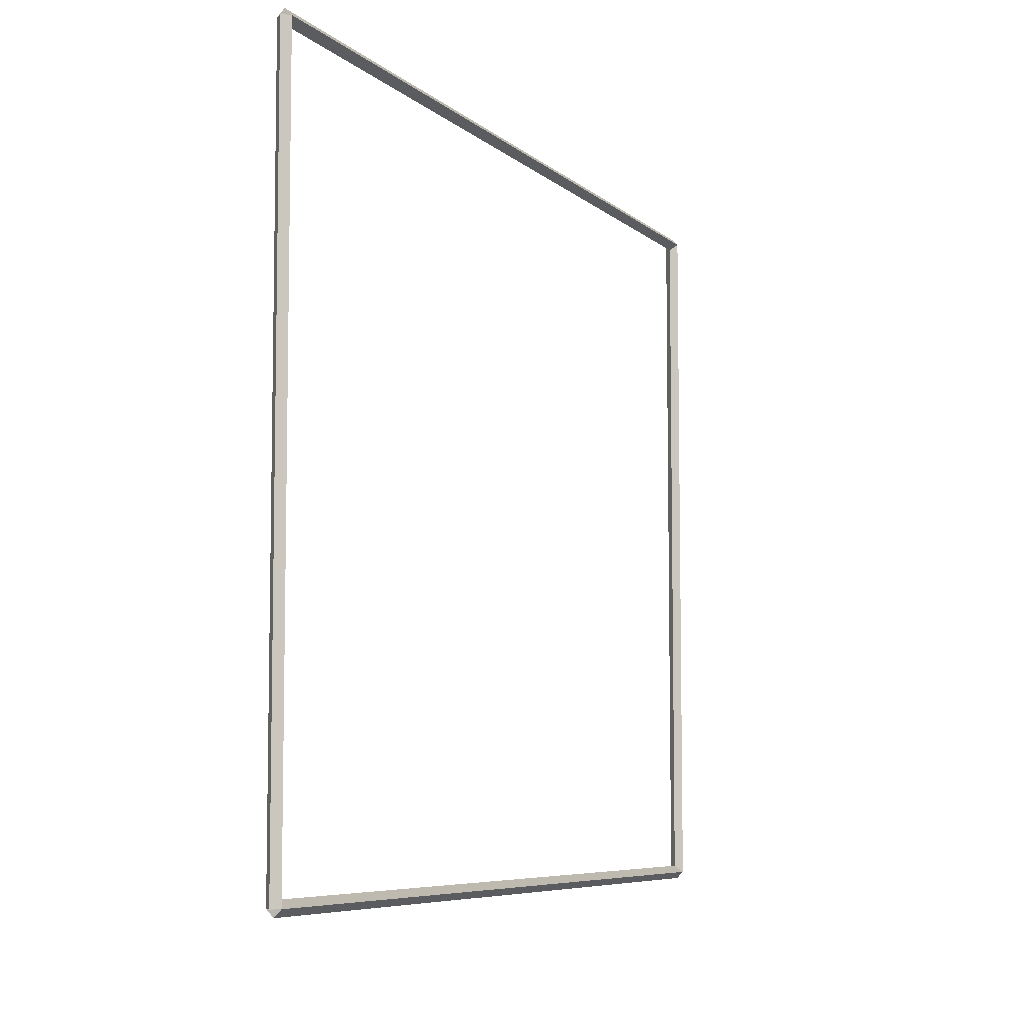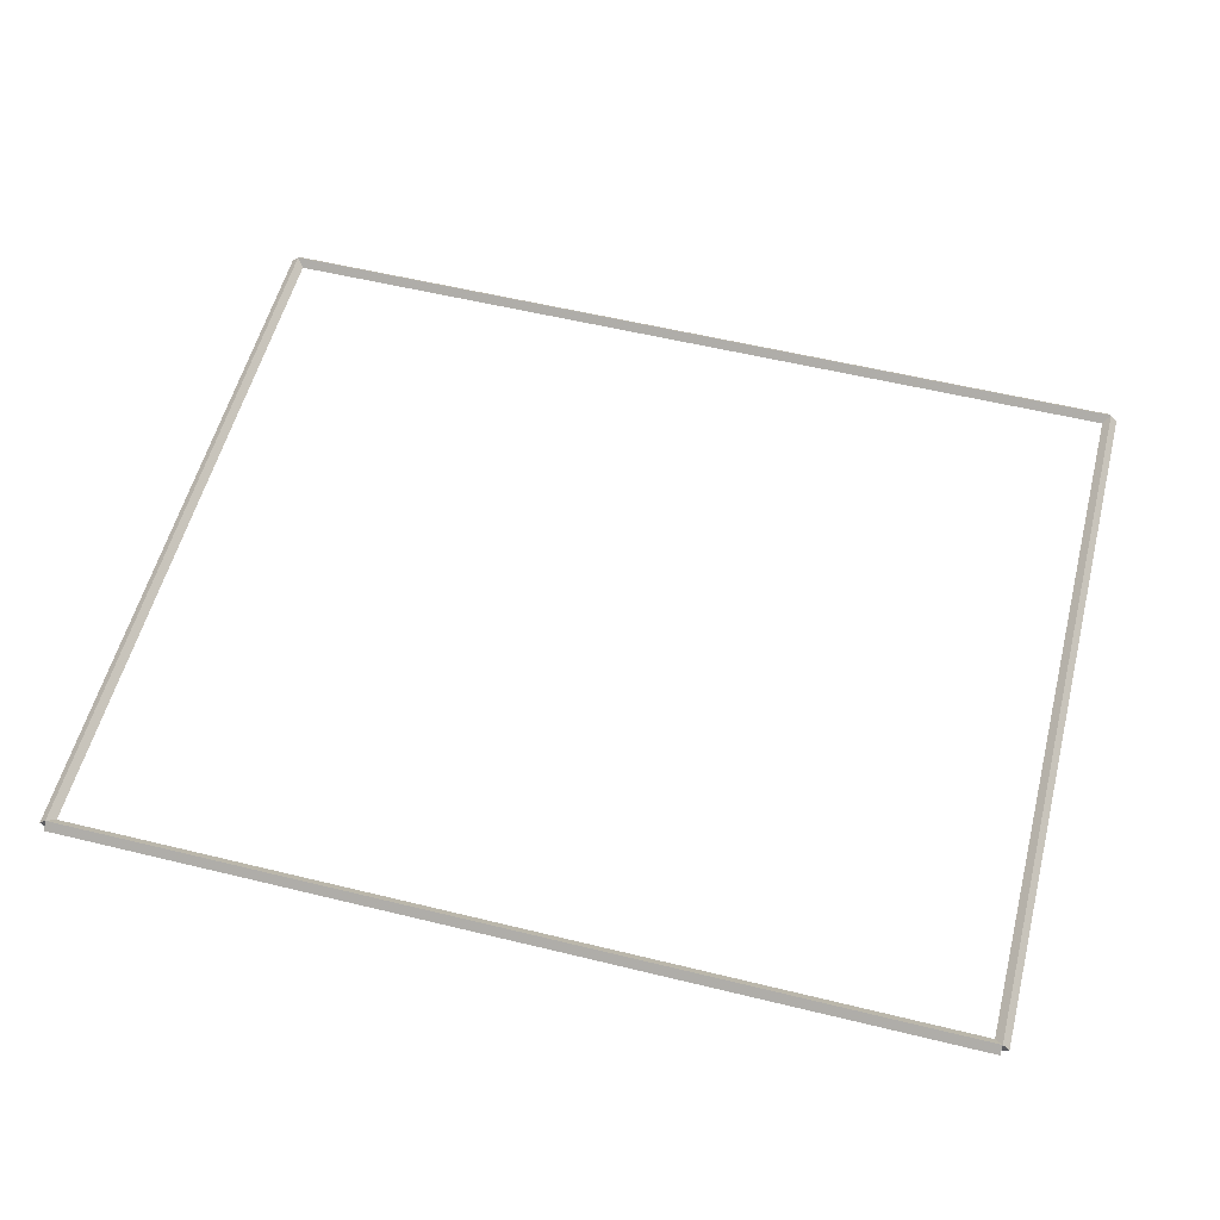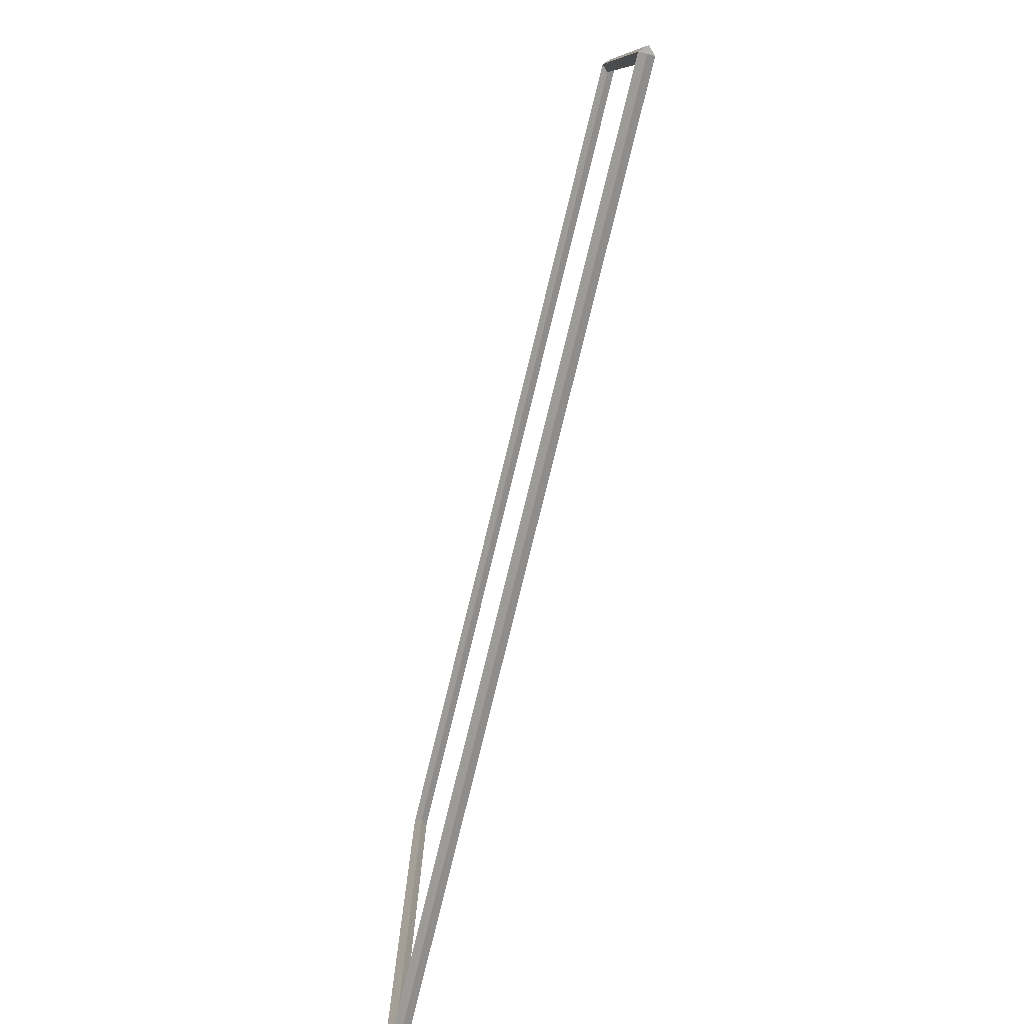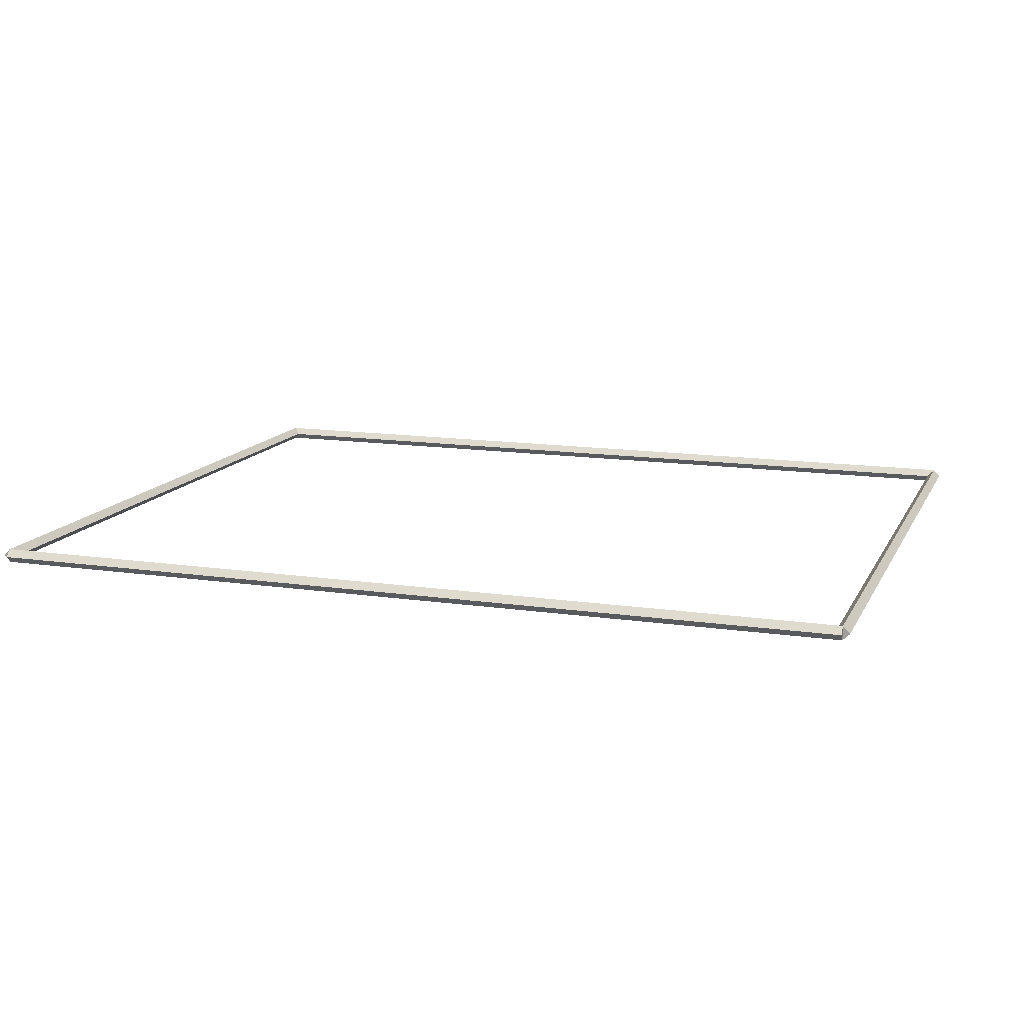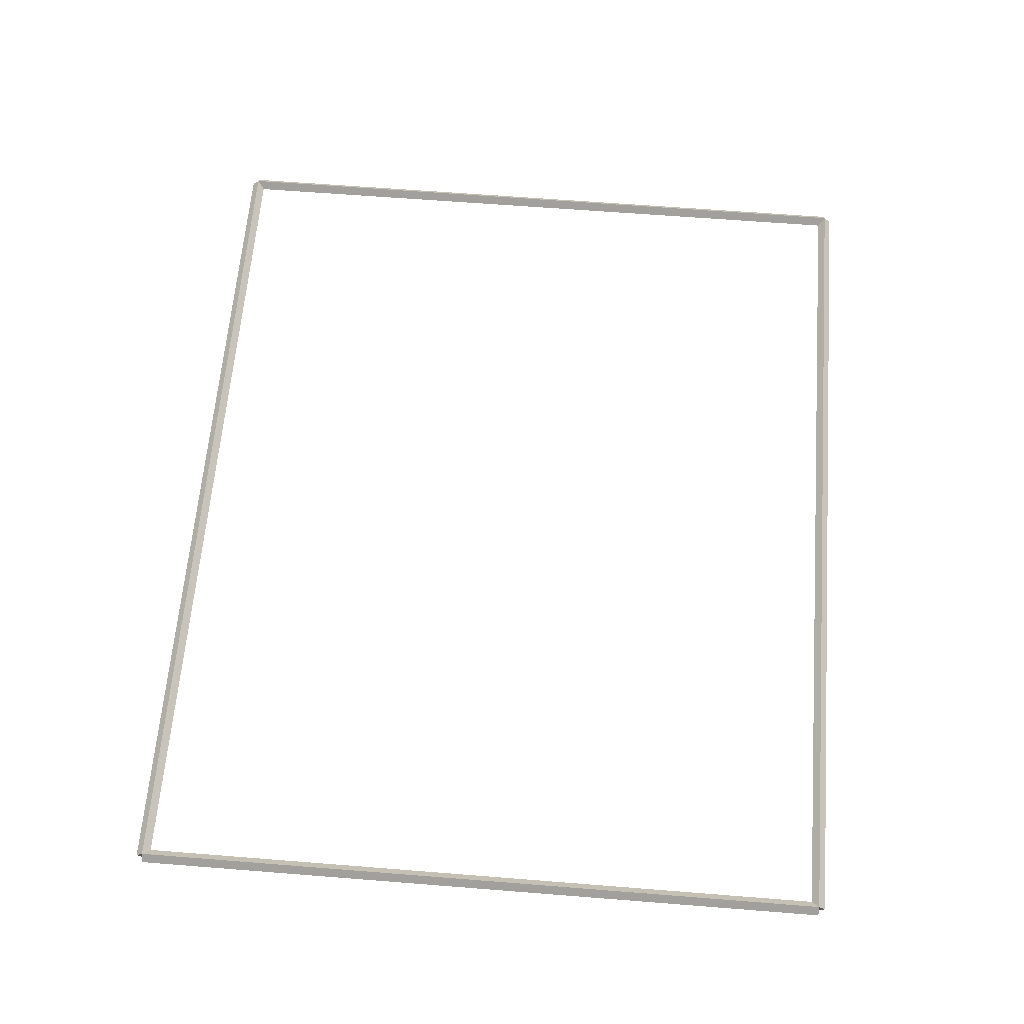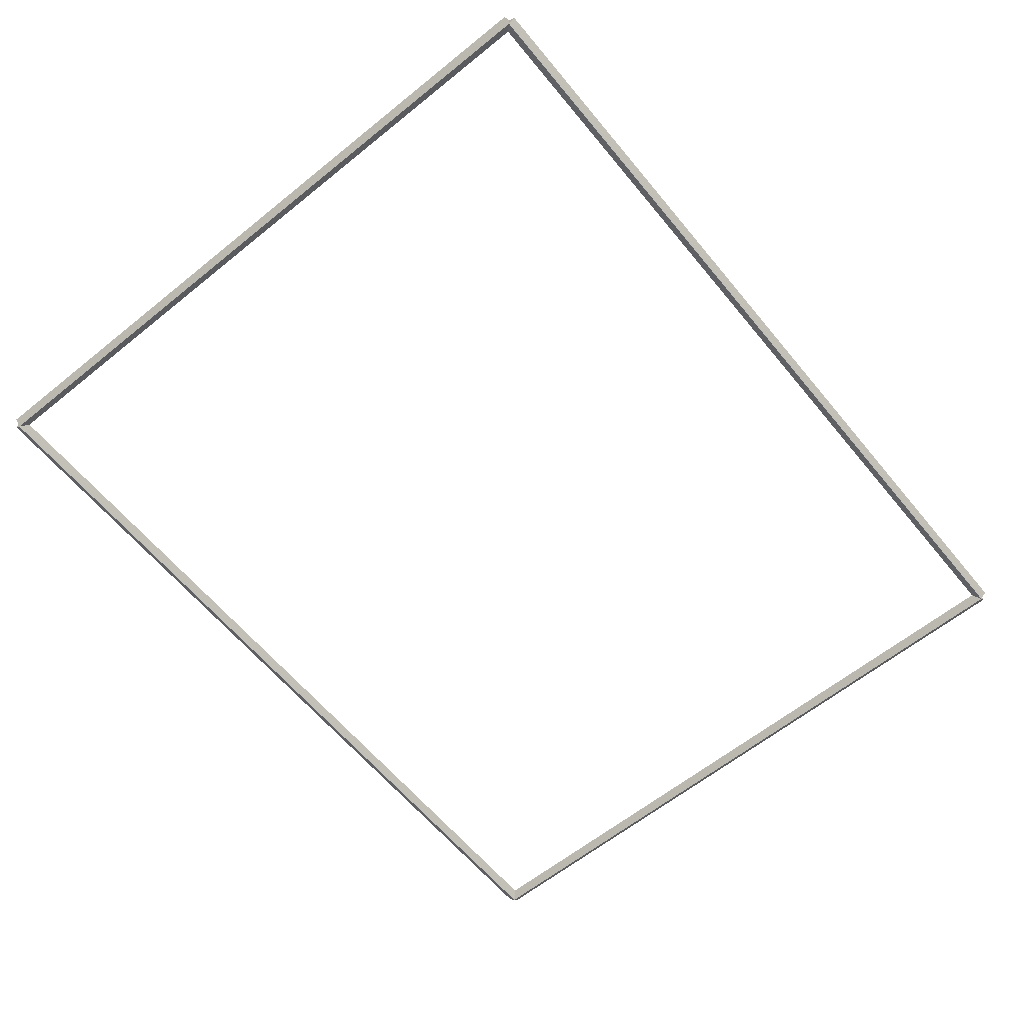
<metadata>
{"format":"obj","ext":"obj","renderer":"f3d","projection":"perspective","resolution":1024,"background":"white","views":[{"elev":-6.8,"azim":114.8,"up":"+Z"},{"elev":55.9,"azim":-165.6,"up":"+Y"},{"elev":-79.8,"azim":-103.8,"up":"+Z"},{"elev":13.4,"azim":-161.4,"up":"+Y"},{"elev":62.9,"azim":94.6,"up":"+Y"},{"elev":-61.7,"azim":-50.6,"up":"+Y"}]}
</metadata>
<code>
g boudary_original_9
v 0.1 48.1 10.32
v -1.034e-14 48.2 10.32
v -0.1 48.1 10.32
v 3.107e-14 48 10.32
v 0.1 48.1 0
v -1.034e-14 48.2 0
v -0.1 48.1 0
v 3.107e-14 48 0
f 1 2 3 4
f 6 2 1 5
f 5 1 4 8
f 6 5 8 7
f 8 4 3 7
f 7 3 2 6
g boudary_original_9
v 12.7 48.2 10.32
v 12.7 48.1 10.42
v 12.7 48 10.32
v 12.7 48.1 10.22
v 0 48.2 10.32
v 0 48.1 10.42
v 0 48 10.32
v 0 48.1 10.22
f 9 10 11 12
f 14 10 9 13
f 13 9 12 16
f 14 13 16 15
f 16 12 11 15
f 15 11 10 14
g boudary_original_9
v 12.8 48.1 0
v 12.7 48 0
v 12.6 48.1 0
v 12.7 48.2 0
v 12.8 48.1 10.32
v 12.7 48 10.32
v 12.6 48.1 10.32
v 12.7 48.2 10.32
f 17 18 19 20
f 22 18 17 21
f 21 17 20 24
f 22 21 24 23
f 24 20 19 23
f 23 19 18 22
g boudary_original_9
v 0 48.2 -2.776e-21
v 0 48.1 -0.1
v 0 48 2.068e-14
v 0 48.1 0.1
v 12.7 48.2 -2.776e-21
v 12.7 48.1 -0.1
v 12.7 48 2.068e-14
v 12.7 48.1 0.1
f 25 26 27 28
f 30 26 25 29
f 29 25 28 32
f 30 29 32 31
f 32 28 27 31
f 31 27 26 30

</code>
